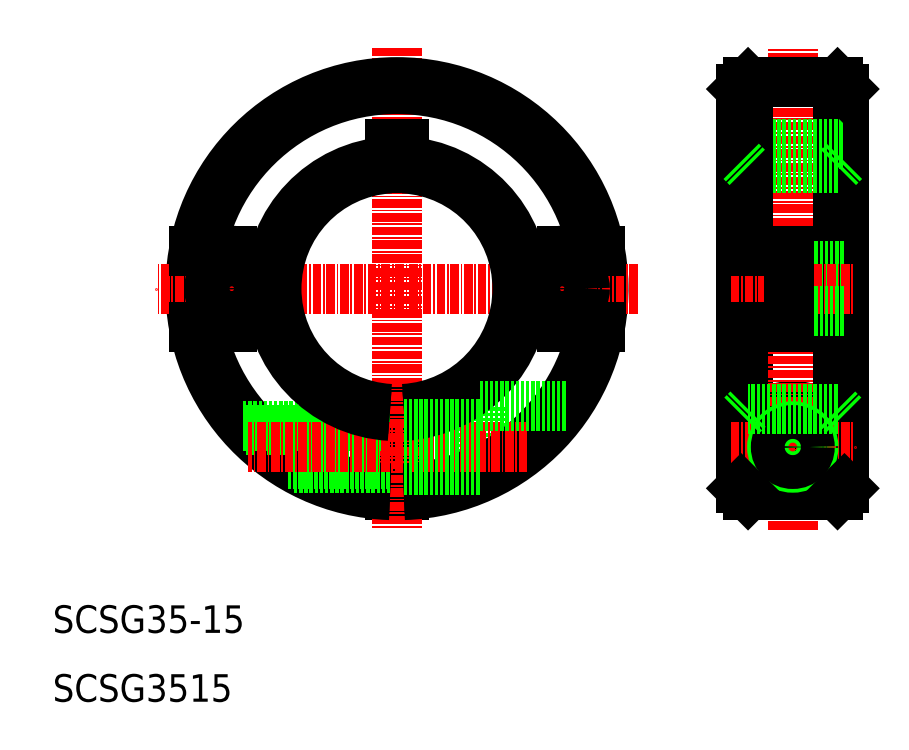
<metadata>
{"format":"dxf","ext":"dxf","renderer":"ezdxf+matplotlib","layout":"modelspace","background":"white","min_lineweight":24,"dpi":150}
</metadata>
<code>
0
SECTION
2
ENTITIES
0
TEXT
8
0
10
10
20
20
30
0
40
4
1
SCSG35-15
0
TEXT
8
0
10
10
20
10
30
0
40
4
1
SCSG3515
0
LINE
8
0
10
111
20
64.5
30
0
11
111
21
40
31
0
0
CIRCLE
8
0
10
117.5
20
47
30
0
40
6
0
CIRCLE
8
0
10
117.5
20
47
30
0
40
3.3
0
LINE
8
CENTER
10
117.5
20
35
30
0
11
117.5
21
105
31
0
0
LINE
8
0
10
124
20
40
30
0
11
124
21
100
31
0
0
LINE
8
0
10
110
20
99
30
0
11
110
21
41
31
0
0
LINE
8
0
10
125
20
99
30
0
11
125
21
41
31
0
0
LINE
8
0
10
72
20
42.5
30
0
11
72
21
53
31
0
0
LINE
8
0
10
59
20
52.53
30
0
11
59
21
40.02
31
0
0
LINE
8
0
10
61
20
52.53
30
0
11
61
21
40.02
31
0
0
LINE
8
CENTER
10
60
20
105
30
0
11
60
21
35
31
0
0
ARC
8
0
10
60
20
70
30
0
40
29
50
271.9
51
268.1
0
ARC
8
0
10
60
20
70
30
0
40
30
50
271.9
51
268.1
0
LINE
8
0
10
38.14
20
49.46
30
0
11
59
21
49.46
31
0
0
LINE
8
0
10
37.64
20
50
30
0
11
59
21
50
31
0
0
LINE
8
0
10
45.03
20
44
30
0
11
59
21
44
31
0
0
LINE
8
0
10
44.13
20
44.54
30
0
11
59
21
44.54
31
0
0
LINE
8
CENTER
10
78.95
20
47
30
0
11
38.39
21
47
31
0
0
LINE
8
0
10
61
20
43.7
30
0
11
72
21
43.7
31
0
0
LINE
8
CENTER
10
108.5
20
47
30
0
11
126.5
21
47
31
0
0
LINE
8
0
10
111
20
40
30
0
11
124
21
40
31
0
0
CIRCLE
8
0
10
117.5
20
47
30
0
40
3
0
CIRCLE
8
0
10
117.5
20
47
30
0
40
2.458
0
LINE
8
0
10
110
20
41
30
0
11
111
21
40
31
0
0
LINE
8
0
10
125
20
41
30
0
11
124
21
40
31
0
0
LINE
8
CENTER
10
95
20
70
30
0
11
25
21
70
31
0
0
ARC
8
0
10
60
20
70
30
0
40
17.5
50
93.28
51
266.7
0
ARC
8
0
10
60
20
70
30
0
40
18.5
50
93.1
51
266.7
0
LINE
8
CENTER
10
36
20
76.64
30
0
11
36
21
63.36
31
0
0
ARC
8
0
10
36
20
70
30
0
40
5.5
50
270
51
90
0
LINE
8
0
10
36
20
64.5
30
0
11
30.51
21
64.5
31
0
0
CIRCLE
8
0
10
36
20
70
30
0
40
3.3
0
LINE
8
0
10
36
20
75.5
30
0
11
30.51
21
75.5
31
0
0
ARC
8
0
10
60
20
70
30
0
40
17.5
50
273.3
51
86.72
0
ARC
8
0
10
60
20
70
30
0
40
18.5
50
273.3
51
86.9
0
LINE
8
0
10
72
20
53
30
0
11
84.72
21
53
31
0
0
LINE
8
0
10
61
20
50.3
30
0
11
72
21
50.3
31
0
0
LINE
8
CENTER
10
84
20
76.64
30
0
11
84
21
63.36
31
0
0
ARC
8
0
10
84
20
70
30
0
40
5.5
50
90
51
270
0
LINE
8
0
10
84
20
64.5
30
0
11
89.49
21
64.5
31
0
0
CIRCLE
8
0
10
84
20
70
30
0
40
3.3
0
LINE
8
0
10
84
20
75.5
30
0
11
89.49
21
75.5
31
0
0
LINE
8
0
10
61
20
91
30
0
11
59
21
91
31
0
0
LINE
8
0
10
59
20
87.47
30
0
11
59
21
91
31
0
0
LINE
8
0
10
61
20
87.47
30
0
11
61
21
91
31
0
0
LINE
8
0
10
111
20
100
30
0
11
124
21
100
31
0
0
LINE
8
0
10
110
20
91
30
0
11
125
21
91
31
0
0
LINE
8
0
10
124
20
87.5
30
0
11
111
21
87.5
31
0
0
LINE
8
0
10
116.9
20
73.3
30
0
11
125
21
73.3
31
0
0
LINE
8
CENTER
10
108.5
20
70
30
0
11
126.5
21
70
31
0
0
LINE
8
0
10
116.9
20
66.7
30
0
11
125
21
66.7
31
0
0
LINE
8
0
10
124
20
52.5
30
0
11
111
21
52.5
31
0
0
LINE
8
0
10
111
20
100
30
0
11
111
21
75.5
31
0
0
LINE
8
0
10
116.9
20
75.5
30
0
11
116.9
21
64.5
31
0
0
LINE
8
0
10
111
20
52.5
30
0
11
110
21
51.5
31
0
0
LINE
8
0
10
110
20
64.5
30
0
11
116.9
21
64.5
31
0
0
LINE
8
0
10
110
20
75.5
30
0
11
116.9
21
75.5
31
0
0
LINE
8
0
10
111
20
100
30
0
11
110
21
99
31
0
0
LINE
8
0
10
110
20
88.5
30
0
11
111
21
87.5
31
0
0
LINE
8
0
10
124
20
52.5
30
0
11
125
21
51.5
31
0
0
LINE
8
0
10
124
20
100
30
0
11
125
21
99
31
0
0
LINE
8
0
10
125
20
88.5
30
0
11
124
21
87.5
31
0
0
ENDSEC
0
EOF

</code>
